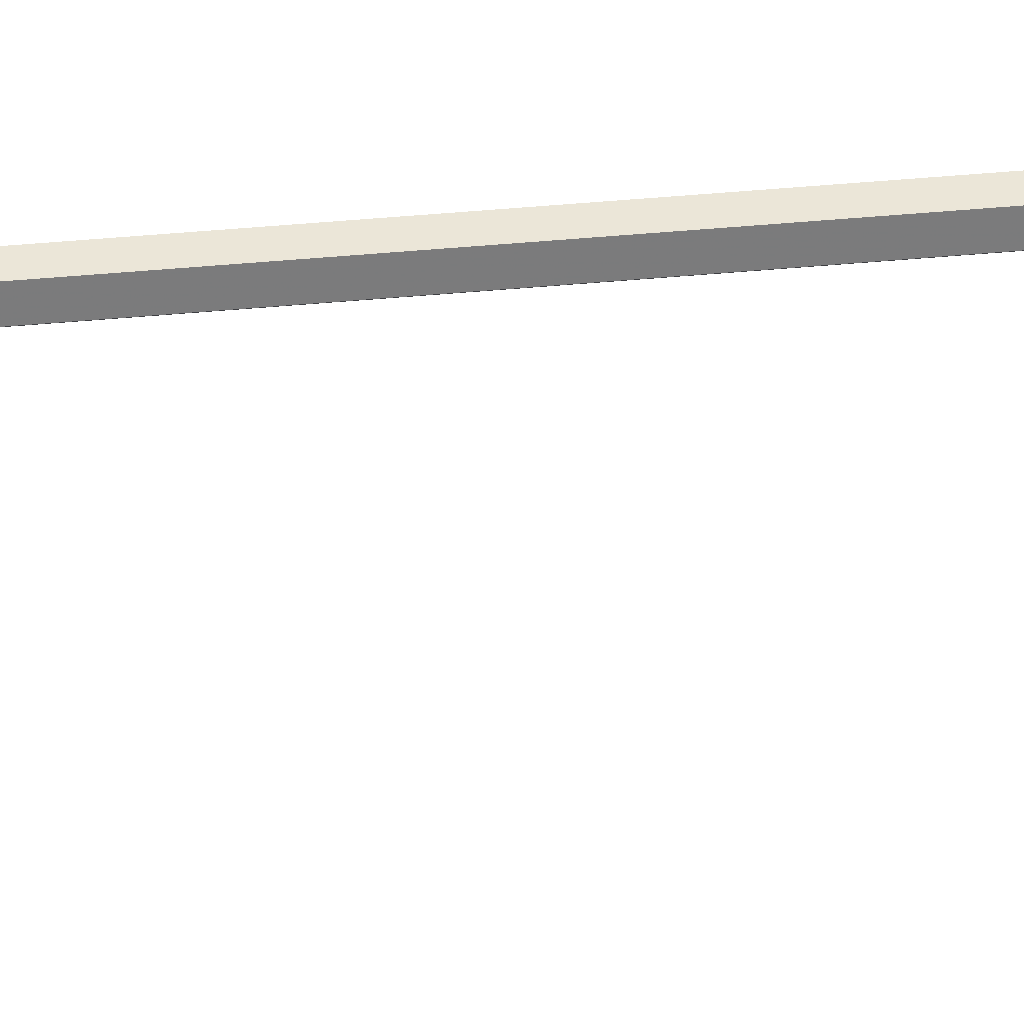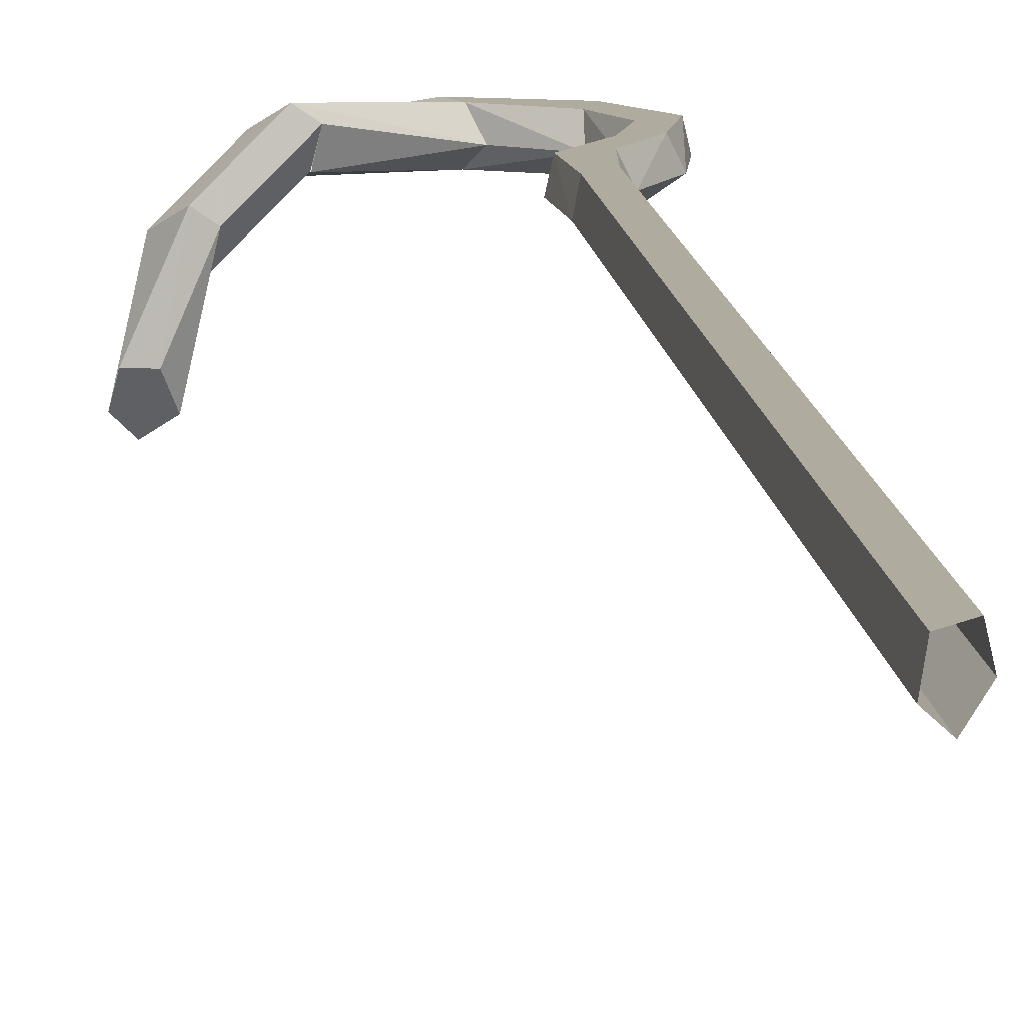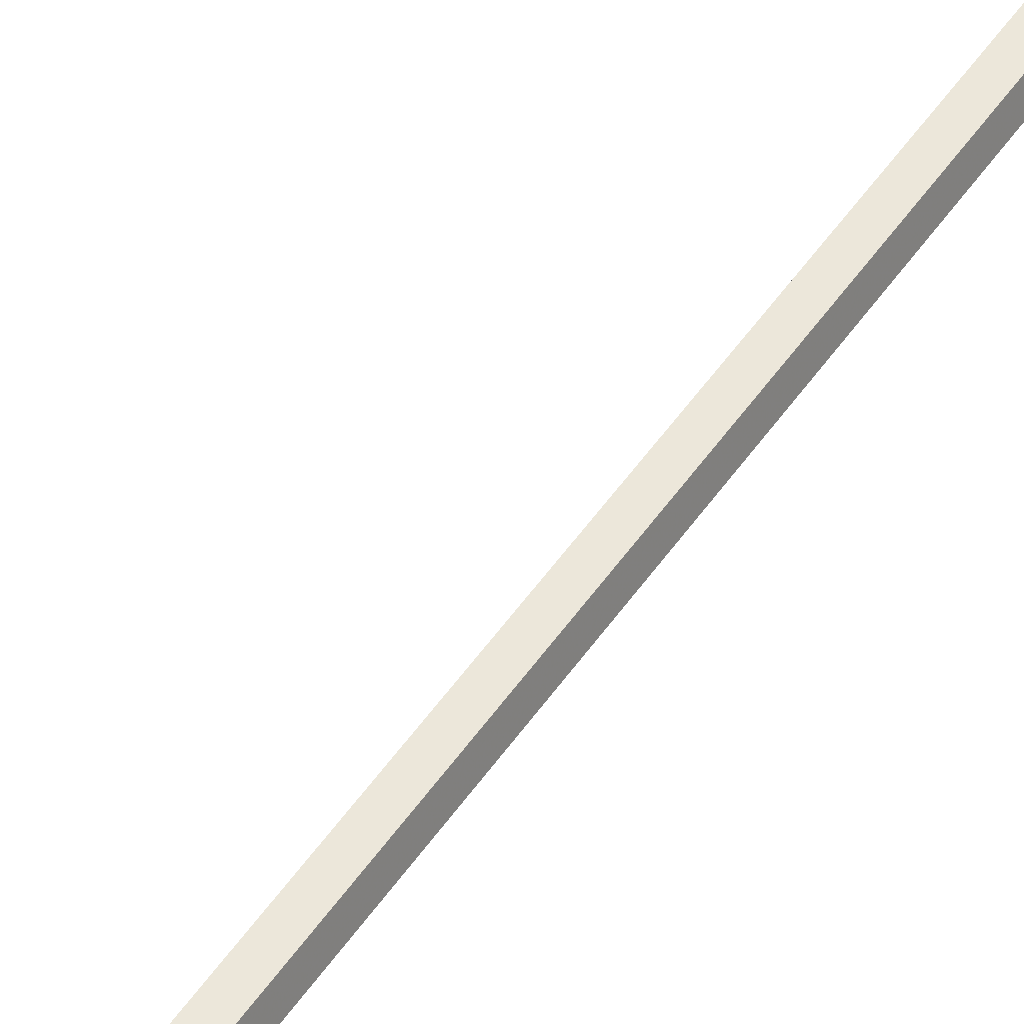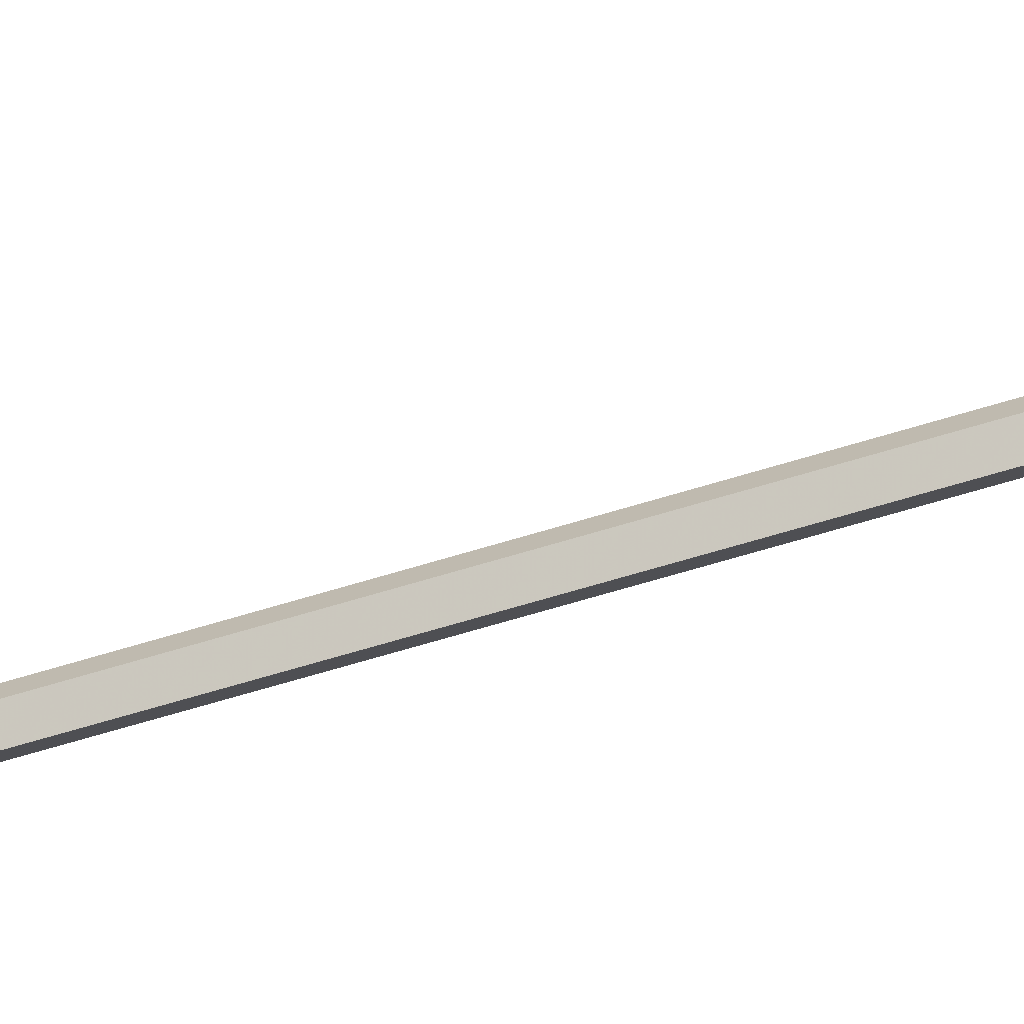
<metadata>
{"format":"obj","ext":"obj","renderer":"f3d","projection":"perspective","resolution":1024,"background":"white","views":[{"elev":46.1,"azim":83.9,"up":"+Z"},{"elev":9.7,"azim":175.2,"up":"+Z"},{"elev":51.2,"azim":-146.6,"up":"+Z"},{"elev":-57.1,"azim":108.5,"up":"+Z"}]}
</metadata>
<code>
v -0.07031 0.07031 0.07031
v 0.05469 0.05469 0.08594
v 0.07812 0.04688 0.1016
v -0.05469 0.05469 0.1016
v -0.1406 0.125 0.07031
v -0.05469 0.03125 0.04688
v 0.0625 0.03906 0.04688
v -0.03906 0 0.07031
v -0.03906 0.01562 0.1016
v 0.1094 0.01562 0.07812
v 0.1016 0.007812 0.03906
v -0.1484 0.07812 0.04688
v -0.1562 0.05469 0.07031
v -0.1562 0.05469 0.1016
v -0.1406 0.1094 0.1016
v 0.1875 0.01562 0
v 0.1797 0.007812 -0.03906
v 0.0625 0.03125 0.04688
v 0.1406 0.03125 -0.03125
v 0.1328 0.05469 0.007812
v 0.1562 0.04688 0.02344
v 0.2188 0.01562 -0.1406
v 0.1953 0.007812 -0.1641
v 0.1641 0.03125 -0.1406
v 0.1797 0.05469 -0.1016
v 0.2109 0.04688 -0.1016
v -0.09375 0.5234 0.07031
v -0.08594 0.3906 0.07031
v -0.09375 0.3828 0.1016
v -0.1016 0.5078 0.1016
v -0.09375 0.6328 0.07031
v -0.1172 0.4922 0.04688
v -0.1172 0.375 0.04688
v -0.1641 0.2734 0.04688
v -0.1328 0.2969 0.07031
v -0.1484 0.2812 0.1016
v -0.1875 0.2656 0.1016
v -0.1406 0.3594 0.1016
v -0.1328 0.4688 0.1016
v -0.1016 0.6172 0.1016
v -0.09375 0.7422 0.07031
v -0.1172 0.6016 0.04688
v -0.1406 0.4609 0.07031
v -0.1562 0.3594 0.07031
v -0.2031 0.2578 0.07031
v -0.2188 0.1484 0.07031
v -0.1875 0.1719 0.04688
v -0.1641 0.1953 0.07031
v -0.1719 0.1875 0.1016
v -0.2109 0.1562 0.1016
v -0.1406 0.5703 0.07031
v -0.1328 0.5781 0.1016
v -0.1016 0.7266 0.1016
v -0.09375 0.8516 0.07031
v -0.1172 0.7109 0.04688
v -0.09375 0.9609 0.07031
v -0.1016 0.8359 0.1016
v -0.1016 0.9453 0.1016
v -0.09375 1.07 0.07031
v -0.1172 0.9297 0.04688
v -0.1172 0.8203 0.04688
v -0.1406 0.6797 0.07031
v -0.1328 0.6875 0.1016
v -0.1406 0.8984 0.07031
v -0.1328 0.9062 0.1016
v -0.1328 0.7969 0.1016
v -0.1406 0.7891 0.07031
v -0.1172 1.039 0.04688
v -0.1406 1.008 0.07031
v -0.1328 1.016 0.1016
v -0.1016 1.055 0.1016
v -0.09375 1.18 0.07031
v -0.1016 1.164 0.1016
v -0.09375 1.289 0.07031
v -0.1172 1.148 0.04688
v -0.1406 1.117 0.07031
v -0.1328 1.125 0.1016
v -0.1172 1.258 0.04688
v -0.1406 1.227 0.07031
v -0.1328 1.234 0.1016
v -0.1016 1.273 0.1016
v -0.09375 1.398 0.07031
v -0.1016 1.383 0.1016
v -0.09375 1.508 0.07031
v -0.1172 1.367 0.04688
v -0.1406 1.336 0.07031
v -0.1328 1.344 0.1016
v -0.1172 1.477 0.04688
v -0.1406 1.445 0.07031
v -0.1328 1.453 0.1016
v -0.1016 1.492 0.1016
v -0.09375 1.836 0.07031
v -0.09375 1.727 0.07031
v -0.1016 1.711 0.1016
v -0.1016 1.82 0.1016
v -0.09375 1.945 0.07031
v -0.1172 1.805 0.04688
v -0.1172 1.695 0.04688
v -0.1172 1.586 0.04688
v -0.09375 1.617 0.07031
v -0.1016 1.602 0.1016
v -0.1328 1.562 0.1016
v -0.1328 1.672 0.1016
v -0.1328 1.781 0.1016
v -0.1016 1.93 0.1016
v -0.09375 2.055 0.07031
v -0.1172 1.914 0.04688
v -0.1406 1.773 0.07031
v -0.1406 1.664 0.07031
v -0.1406 1.555 0.07031
v -0.1406 1.883 0.07031
v -0.1328 1.891 0.1016
v -0.1016 2.039 0.1016
v -0.09375 2.164 0.07031
v -0.1172 2.023 0.04688
v -0.1406 1.992 0.07031
v -0.1328 2 0.1016
v -0.1172 2.133 0.04688
v -0.1406 2.102 0.07031
v -0.1328 2.109 0.1016
v -0.1016 2.148 0.1016
v -0.09375 2.273 0.07031
v -0.1016 2.258 0.1016
v -0.1328 2.219 0.1016
v -0.1406 2.211 0.07031
v -0.1172 2.242 0.04688
f 1 2 3
f 1 3 4
f 1 4 5
f 1 5 6
f 1 6 7
f 1 7 2
f 8 9 10
f 8 10 11
f 8 11 6
f 8 6 12
f 8 12 13
f 8 13 9
f 9 13 14
f 9 14 15
f 9 15 4
f 9 4 10
f 10 4 3
f 10 3 16
f 10 16 17
f 10 17 11
f 11 17 18
f 18 17 19
f 18 19 2
f 2 19 20
f 2 20 3
f 3 20 21
f 3 21 16
f 16 21 22
f 16 22 23
f 16 23 17
f 17 23 19
f 19 23 24
f 19 24 20
f 20 24 25
f 20 25 21
f 21 25 26
f 21 26 22
f 22 26 25
f 22 25 23
f 23 25 24
f 6 11 7
f 27 28 29
f 27 29 30
f 27 30 31
f 27 31 32
f 27 32 33
f 27 33 28
f 28 33 34
f 28 34 35
f 28 35 36
f 28 36 29
f 29 36 37
f 29 37 38
f 29 38 30
f 30 38 39
f 30 39 40
f 30 40 31
f 31 40 41
f 31 41 42
f 31 42 32
f 32 42 43
f 32 43 44
f 32 44 33
f 33 44 45
f 33 45 34
f 34 45 46
f 34 46 47
f 34 47 35
f 35 47 48
f 35 48 49
f 35 49 36
f 36 49 50
f 36 50 37
f 37 50 45
f 37 45 44
f 37 44 38
f 38 44 43
f 38 43 39
f 39 43 51
f 39 51 52
f 39 52 40
f 40 52 53
f 40 53 41
f 41 53 54
f 41 54 55
f 41 55 42
f 42 55 51
f 42 51 43
f 45 50 46
f 46 50 14
f 46 14 13
f 46 13 47
f 47 13 12
f 47 12 48
f 48 12 5
f 48 5 15
f 48 15 49
f 49 15 14
f 49 14 50
f 5 4 15
f 5 12 6
f 56 54 57
f 56 57 58
f 56 58 59
f 56 59 60
f 56 60 61
f 56 61 54
f 54 61 55
f 55 61 62
f 55 62 51
f 51 62 52
f 52 62 63
f 52 63 53
f 53 63 57
f 53 57 54
f 64 65 66
f 64 66 67
f 64 67 60
f 64 60 68
f 64 68 69
f 64 69 65
f 65 69 70
f 65 70 71
f 65 71 58
f 65 58 66
f 66 58 57
f 66 57 63
f 66 63 67
f 67 63 62
f 67 62 61
f 67 61 60
f 72 59 71
f 72 71 73
f 72 73 74
f 72 74 75
f 72 75 68
f 72 68 59
f 59 68 60
f 76 77 70
f 76 70 69
f 76 69 75
f 76 75 78
f 76 78 79
f 76 79 77
f 77 79 80
f 77 80 81
f 77 81 73
f 77 73 70
f 70 73 71
f 75 69 68
f 59 58 71
f 82 74 81
f 82 81 83
f 82 83 84
f 82 84 85
f 82 85 78
f 82 78 74
f 74 78 75
f 86 87 80
f 86 80 79
f 86 79 85
f 86 85 88
f 86 88 89
f 86 89 87
f 87 89 90
f 87 90 91
f 87 91 83
f 87 83 80
f 80 83 81
f 85 79 78
f 74 73 81
f 92 93 94
f 92 94 95
f 92 95 96
f 92 96 97
f 92 97 98
f 92 98 93
f 93 98 99
f 93 99 100
f 93 100 101
f 93 101 94
f 94 101 102
f 94 102 103
f 94 103 95
f 95 103 104
f 95 104 105
f 95 105 96
f 96 105 106
f 96 106 107
f 96 107 97
f 97 107 108
f 97 108 109
f 97 109 98
f 98 109 110
f 98 110 99
f 99 110 89
f 99 89 88
f 99 88 100
f 100 88 84
f 100 84 91
f 100 91 101
f 101 91 90
f 101 90 102
f 102 90 110
f 102 110 109
f 102 109 103
f 103 109 108
f 103 108 104
f 104 108 111
f 104 111 112
f 104 112 105
f 105 112 113
f 105 113 106
f 106 113 114
f 106 114 115
f 106 115 107
f 107 115 111
f 107 111 108
f 110 90 89
f 84 83 91
f 84 88 85
f 116 117 112
f 116 112 111
f 116 111 115
f 116 115 118
f 116 118 119
f 116 119 117
f 117 119 120
f 117 120 121
f 117 121 113
f 117 113 112
f 122 114 121
f 122 121 123
f 123 121 120
f 123 120 124
f 124 120 125
f 125 120 119
f 125 119 126
f 126 119 118
f 126 118 122
f 122 118 114
f 114 118 115
f 114 113 121

</code>
